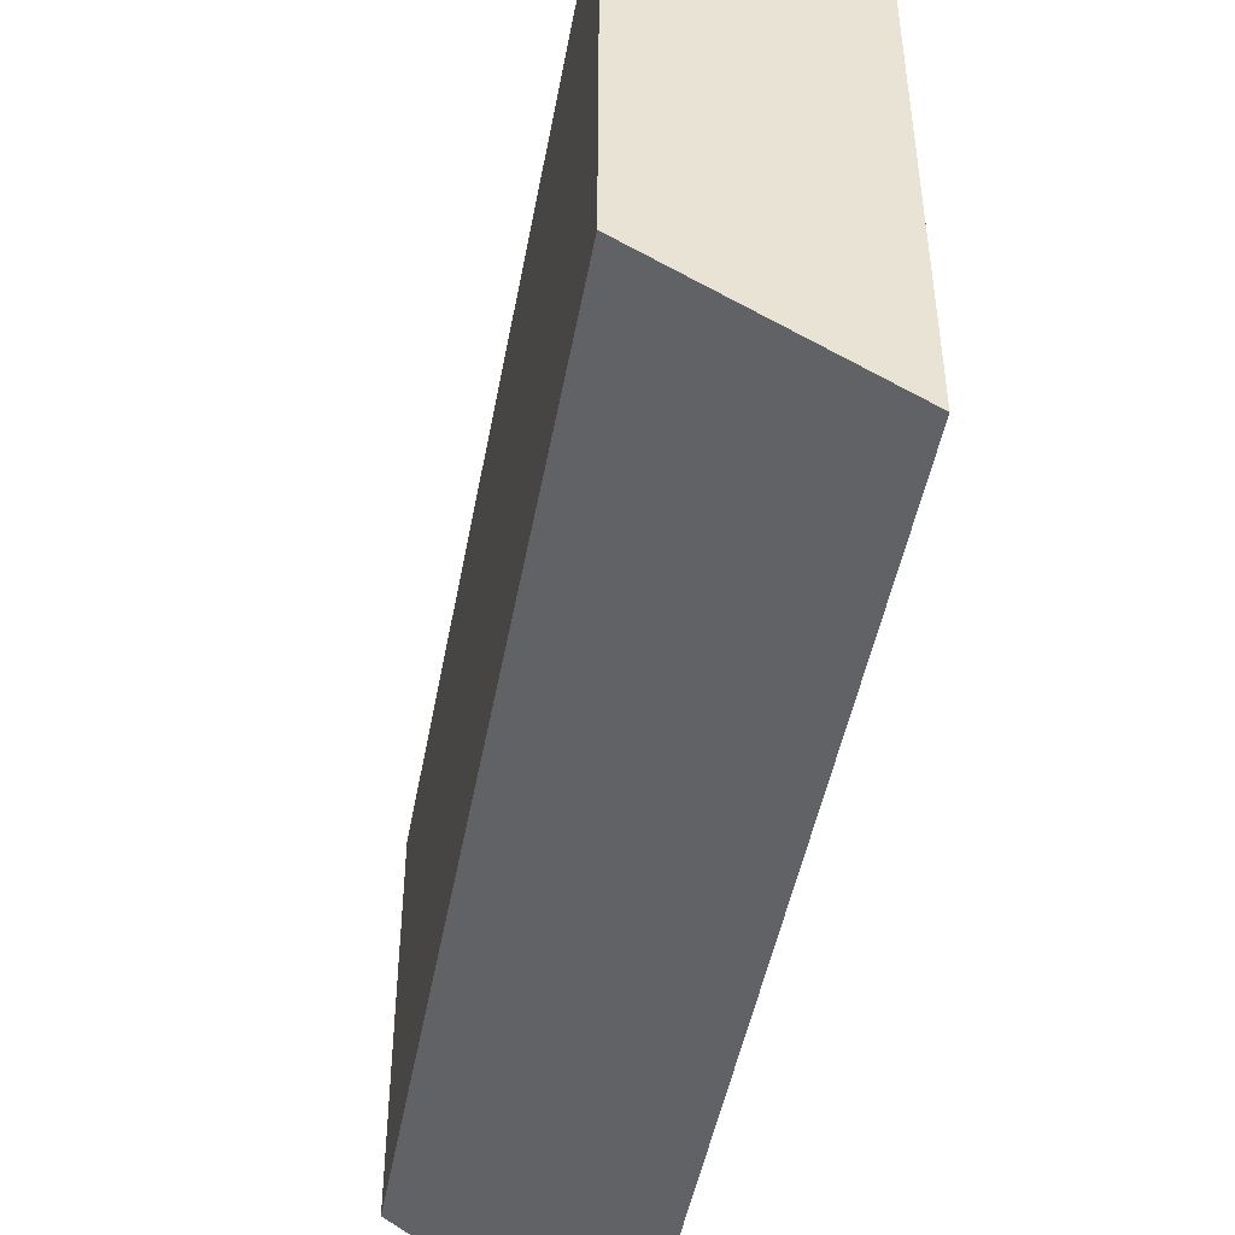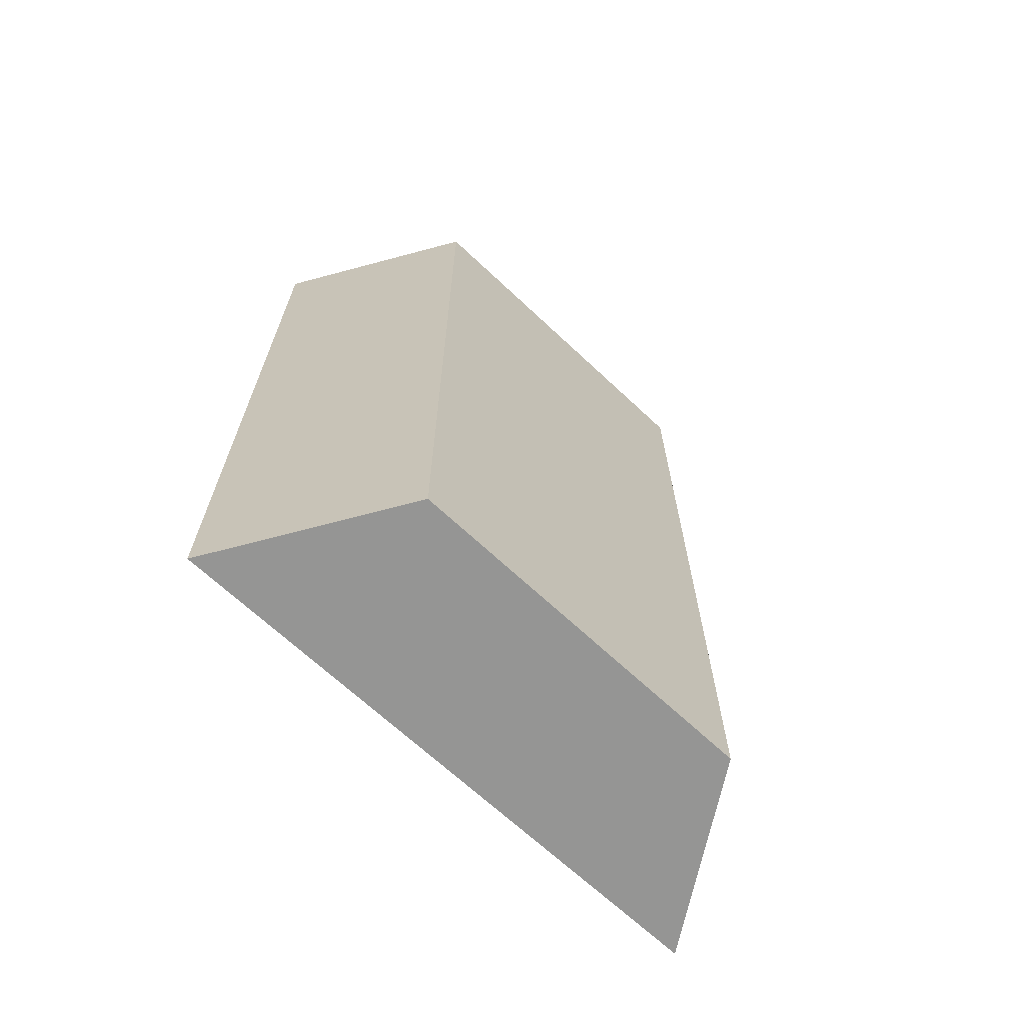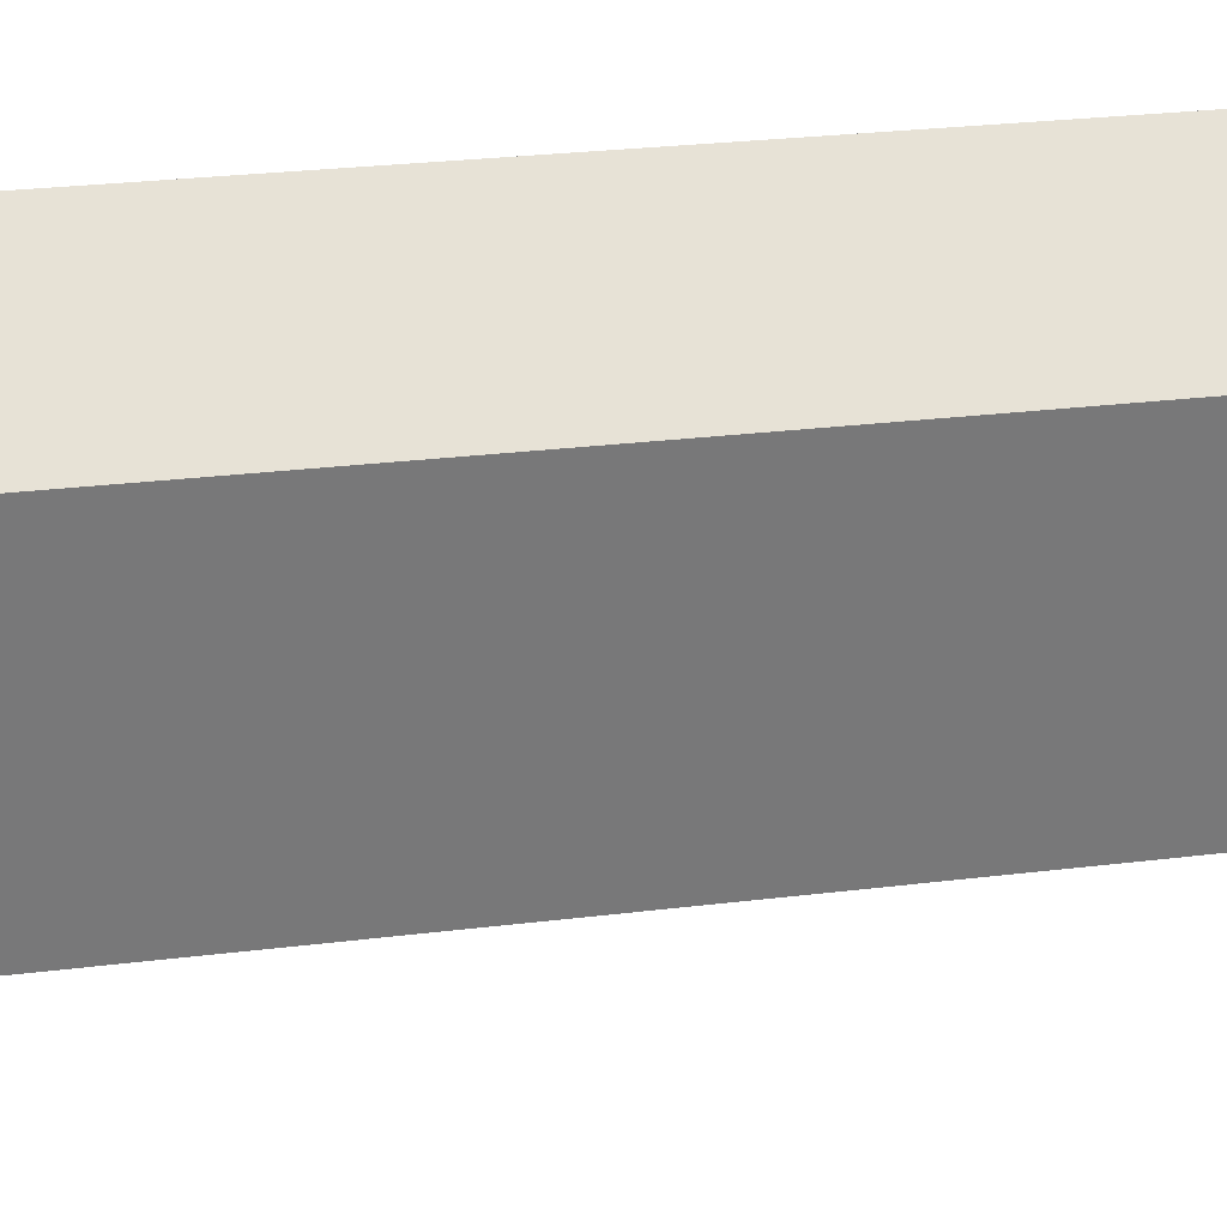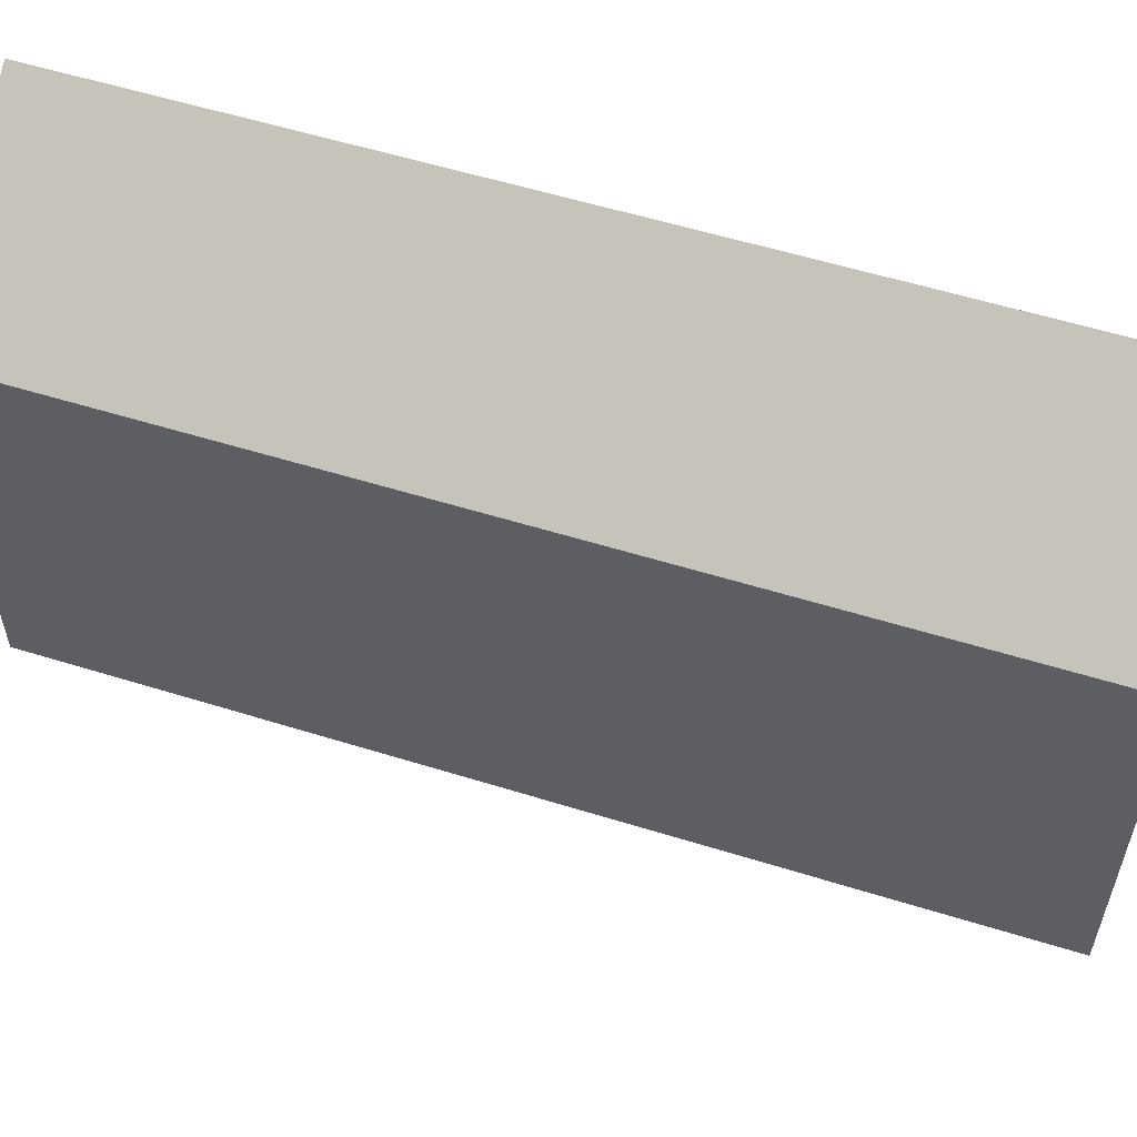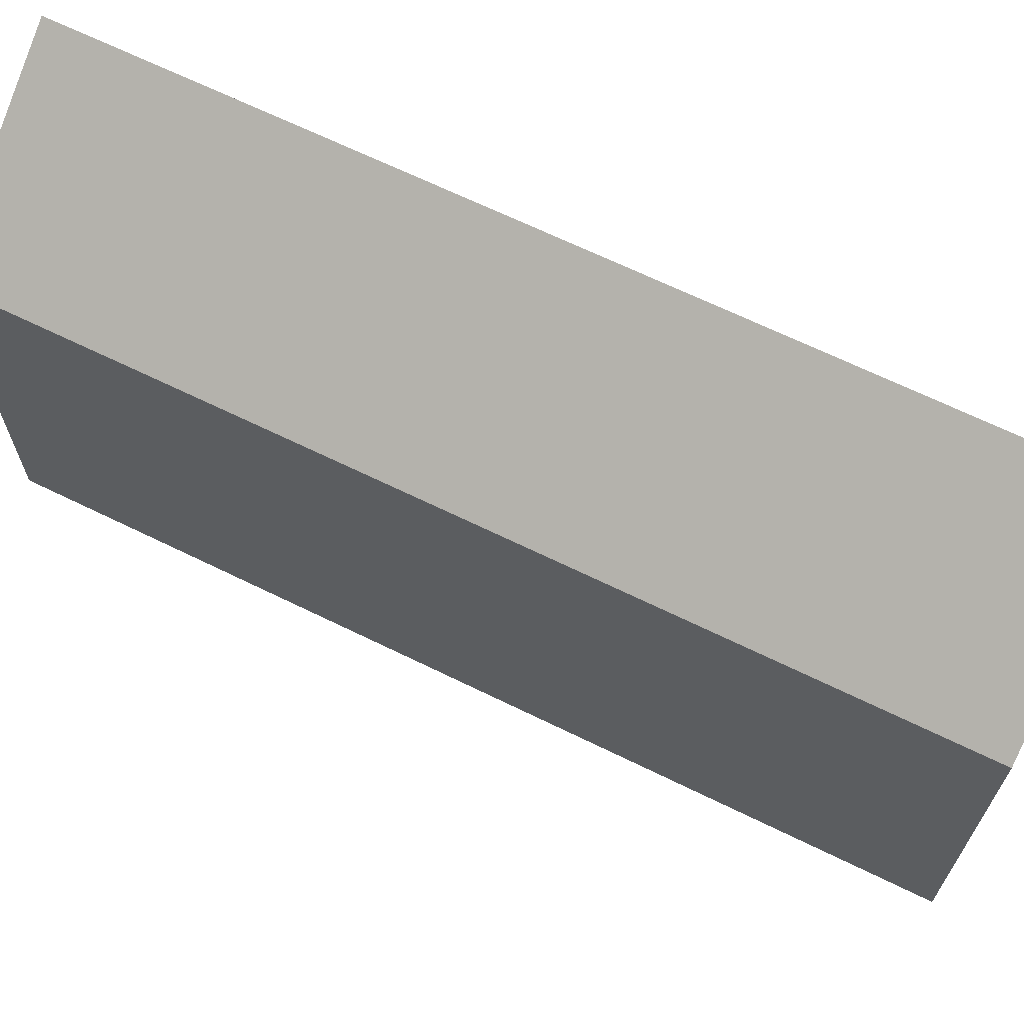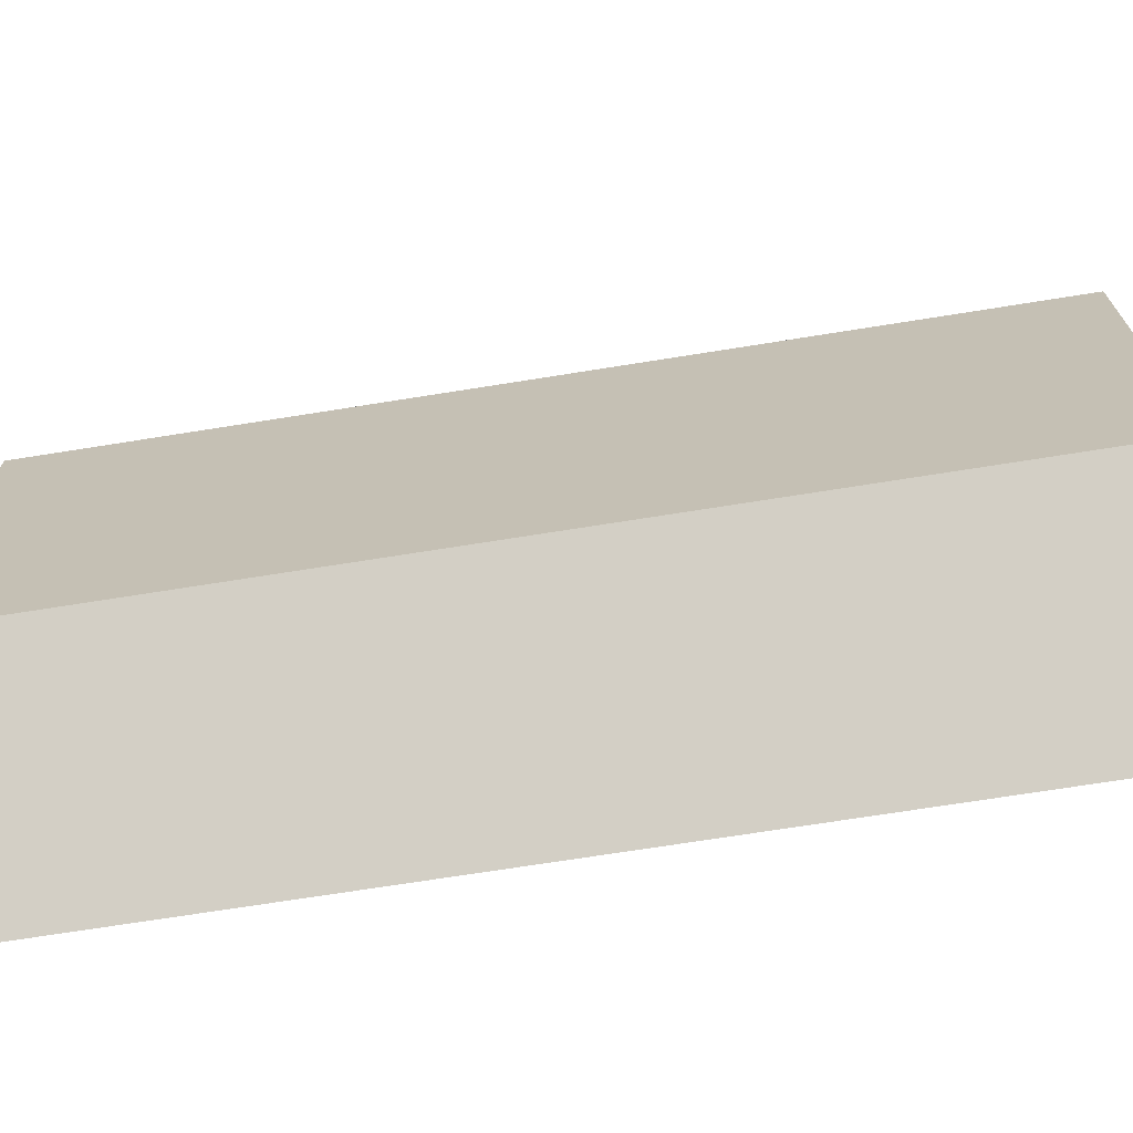
<metadata>
{"format":"obj","ext":"obj","renderer":"f3d","projection":"perspective","resolution":1024,"background":"white","views":[{"elev":-47.8,"azim":169.5,"up":"+Z"},{"elev":-67.4,"azim":46.7,"up":"+Y"},{"elev":33.0,"azim":80.9,"up":"+Z"},{"elev":56.6,"azim":108.0,"up":"+Z"},{"elev":66.8,"azim":116.2,"up":"+Z"},{"elev":-70.0,"azim":99.1,"up":"+Z"}]}
</metadata>
<code>
g Mesh1 Group1 Model
v 0.04 0 -0.1053
v 0.04 0.19 -0.0247
v 0.04 0 -0.0247
f 1 2 3
v 0.04 0.19 -0.1053
f 2 1 4
v 0 0.19 -0.13
f 1 5 4
v 0 0 -0.13
f 5 1 6
v 0 0 -0
f 1 7 6
f 7 1 3
f 2 7 3
v 0 0.19 -0
f 7 2 8
f 2 5 8
f 5 2 4
f 5 7 8
f 7 5 6

</code>
